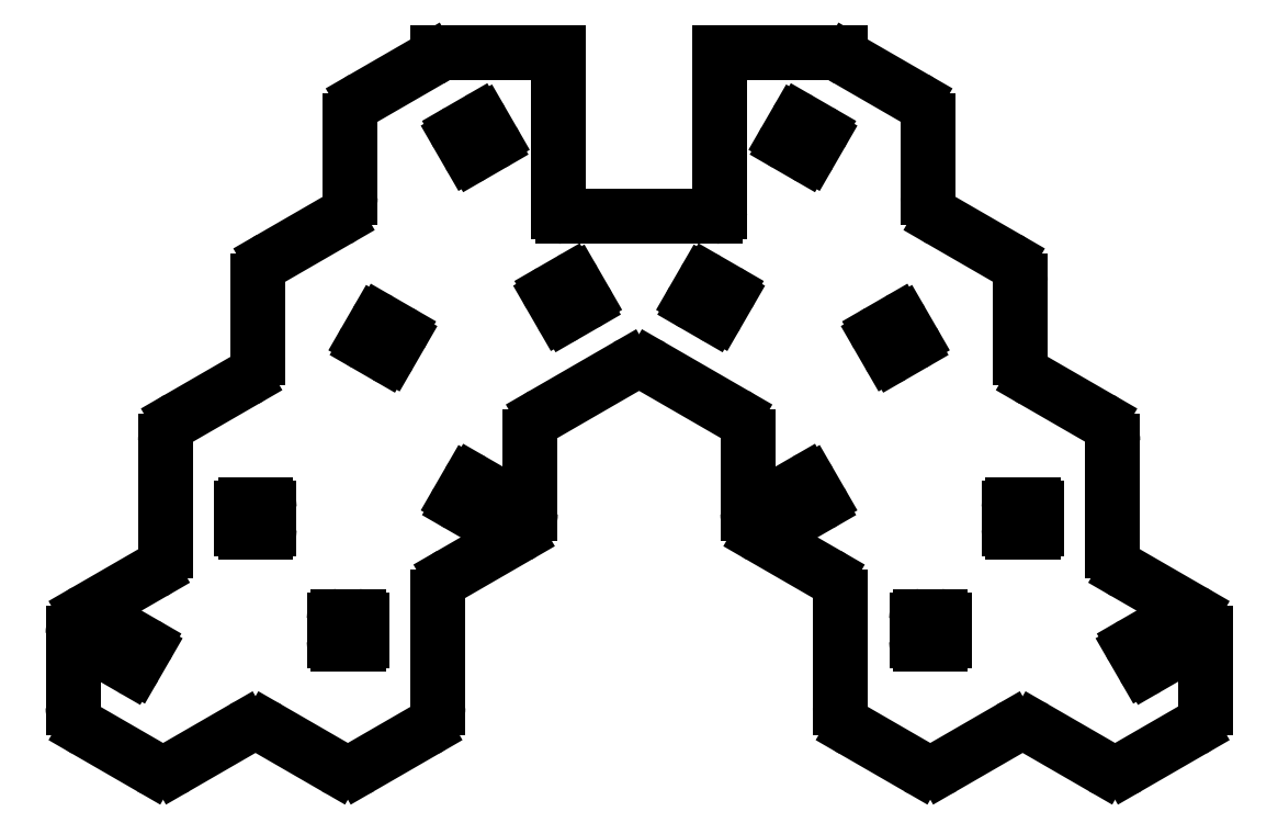
<metadata>
{"format":"dxf","ext":"dxf","renderer":"ezdxf+matplotlib","layout":"modelspace","background":"white","min_lineweight":24,"dpi":150}
</metadata>
<code>
0
SECTION
2
ENTITIES
0
LINE
8
0
10
230.6
20
-153.7
11
230.6
21
-140.8
0
LINE
8
0
10
229.1
20
-156.3
11
221.6
21
-160.6
0
LINE
8
0
10
197.1
20
-160.6
11
189.6
21
-156.3
0
LINE
8
0
10
188.1
20
-153.7
11
188.1
21
-145.1
0
LINE
8
0
10
189.6
20
-142.5
11
197.4
21
-138
0
LINE
8
0
10
198.9
20
-135.4
11
198.9
21
-122.7
0
LINE
8
0
10
200.4
20
-120.1
11
208.1
21
-115.6
0
LINE
8
0
10
209.6
20
-113
11
209.6
21
-104.1
0
LINE
8
0
10
211.1
20
-101.5
11
218.9
21
-96.99
0
LINE
8
0
10
220.4
20
-94.39
11
220.4
21
-85.44
0
LINE
8
0
10
221.9
20
-82.84
11
229.6
21
-78.37
0
LINE
8
0
10
278.4
20
-78.37
11
286.1
21
-82.84
0
LINE
8
0
10
287.6
20
-85.44
11
287.6
21
-94.39
0
LINE
8
0
10
289.1
20
-96.99
11
296.9
21
-101.5
0
LINE
8
0
10
298.4
20
-104.1
11
298.4
21
-113
0
LINE
8
0
10
299.9
20
-115.6
11
307.6
21
-120.1
0
LINE
8
0
10
309.1
20
-122.7
11
309.1
21
-135.4
0
LINE
8
0
10
310.6
20
-138
11
318.4
21
-142.5
0
LINE
8
0
10
319.9
20
-145.1
11
319.9
21
-153.7
0
LINE
8
0
10
318.4
20
-156.3
11
310.9
21
-160.6
0
LINE
8
0
10
286.4
20
-160.6
11
278.9
21
-156.3
0
LINE
8
0
10
277.4
20
-153.7
11
277.4
21
-140.8
0
ARC
8
0
10
227.6
20
-153.7
40
3
50
300
51
0
0
ARC
8
0
10
191.1
20
-153.7
40
3
50
180
51
240
0
ARC
8
0
10
191.1
20
-145.1
40
3
50
120
51
180
0
ARC
8
0
10
195.9
20
-135.4
40
3
50
300
51
0
0
ARC
8
0
10
201.9
20
-122.7
40
3
50
120
51
180
0
ARC
8
0
10
206.6
20
-113
40
3
50
300
51
0
0
ARC
8
0
10
212.6
20
-104.1
40
3
50
120
51
180
0
ARC
8
0
10
217.4
20
-94.39
40
3
50
300
51
0
0
ARC
8
0
10
223.4
20
-85.44
40
3
50
120
51
180
0
ARC
8
0
10
228.1
20
-75.77
40
3
50
300
51
325.2
0
ARC
8
0
10
279.9
20
-75.77
40
3
50
214.8
51
240
0
ARC
8
0
10
284.6
20
-85.44
40
3
50
0
51
60
0
ARC
8
0
10
290.6
20
-94.39
40
3
50
180
51
240
0
ARC
8
0
10
295.4
20
-104.1
40
3
50
0
51
60
0
ARC
8
0
10
301.4
20
-113
40
3
50
180
51
240
0
ARC
8
0
10
306.1
20
-122.7
40
3
50
0
51
60
0
ARC
8
0
10
312.1
20
-135.4
40
3
50
180
51
240
0
ARC
8
0
10
316.9
20
-145.1
40
3
50
0
51
60
0
ARC
8
0
10
316.9
20
-153.7
40
3
50
300
51
0
0
ARC
8
0
10
280.4
20
-153.7
40
3
50
180
51
240
0
LINE
8
0
10
232.1
20
-138.2
11
239.8
21
-133.8
0
LINE
8
0
10
241.3
20
-131.2
11
241.3
21
-122.2
0
LINE
8
0
10
242.8
20
-119.6
11
252.5
21
-114
0
LINE
8
0
10
255.5
20
-114
11
265.2
21
-119.6
0
LINE
8
0
10
266.7
20
-122.2
11
266.7
21
-131.2
0
LINE
8
0
10
268.2
20
-133.8
11
275.9
21
-138.2
0
LINE
8
0
10
230.6
20
-77.48
11
244.6
21
-77.48
0
LINE
8
0
10
263.4
20
-77.48
11
277.4
21
-77.48
0
LINE
8
0
10
200.1
20
-160.6
11
207.9
21
-156.2
0
LINE
8
0
10
210.9
20
-156.2
11
218.6
21
-160.6
0
LINE
8
0
10
289.4
20
-160.6
11
297.1
21
-156.2
0
LINE
8
0
10
300.1
20
-156.2
11
307.9
21
-160.6
0
ARC
8
0
10
220.1
20
-158
40
3
50
240
51
300
0
ARC
8
0
10
209.4
20
-158.8
40
3
50
60
51
120
0
ARC
8
0
10
198.6
20
-158
40
3
50
240
51
300
0
ARC
8
0
10
309.4
20
-158
40
3
50
240
51
300
0
ARC
8
0
10
298.6
20
-158.8
40
3
50
60
51
120
0
ARC
8
0
10
287.9
20
-158
40
3
50
240
51
300
0
ARC
8
0
10
274.4
20
-140.8
40
3
50
0
51
60
0
ARC
8
0
10
269.7
20
-131.2
40
3
50
180
51
240
0
ARC
8
0
10
263.7
20
-122.2
40
3
50
0
51
60
0
ARC
8
0
10
254
20
-116.6
40
3
50
60
51
120
0
ARC
8
0
10
244.3
20
-122.2
40
3
50
120
51
180
0
ARC
8
0
10
238.3
20
-131.2
40
3
50
300
51
0
0
ARC
8
0
10
233.6
20
-140.8
40
3
50
120
51
180
0
LINE
8
0
10
232.9
20
-87.17
11
234.1
21
-89.25
0
LINE
8
0
10
234.7
20
-89.4
11
236.8
21
-88.2
0
LINE
8
0
10
236.9
20
-87.65
11
235.7
21
-85.57
0
LINE
8
0
10
235.2
20
-85.42
11
233.1
21
-86.62
0
ARC
8
0
10
234.5
20
-89.05
40
0.4
50
210
51
300
0
ARC
8
0
10
236.6
20
-87.85
40
0.4
50
300
51
30
0
ARC
8
0
10
235.4
20
-85.77
40
0.4
50
30
51
120
0
ARC
8
0
10
233.3
20
-86.97
40
0.4
50
120
51
210
0
LINE
8
0
10
243.7
20
-105.8
11
244.9
21
-107.9
0
LINE
8
0
10
245.4
20
-108
11
247.5
21
-106.8
0
LINE
8
0
10
247.7
20
-106.3
11
246.5
21
-104.2
0
LINE
8
0
10
245.9
20
-104
11
243.8
21
-105.2
0
ARC
8
0
10
245.2
20
-107.7
40
0.4
50
210
51
300
0
ARC
8
0
10
247.3
20
-106.5
40
0.4
50
300
51
30
0
ARC
8
0
10
246.1
20
-104.4
40
0.4
50
30
51
120
0
ARC
8
0
10
244
20
-105.6
40
0.4
50
120
51
210
0
LINE
8
0
10
223.4
20
-108.9
11
222.2
21
-111
0
LINE
8
0
10
222.3
20
-111.5
11
224.4
21
-112.7
0
LINE
8
0
10
225
20
-112.6
11
226.2
21
-110.5
0
LINE
8
0
10
226
20
-109.9
11
223.9
21
-108.7
0
ARC
8
0
10
222.5
20
-111.2
40
0.4
50
150
51
240
0
ARC
8
0
10
224.6
20
-112.4
40
0.4
50
240
51
330
0
ARC
8
0
10
225.8
20
-110.3
40
0.4
50
330
51
60
0
ARC
8
0
10
223.7
20
-109.1
40
0.4
50
60
51
150
0
LINE
8
0
10
234.1
20
-127.5
11
232.9
21
-129.6
0
LINE
8
0
10
233.1
20
-130.1
11
235.2
21
-131.3
0
LINE
8
0
10
235.7
20
-131.2
11
236.9
21
-129.1
0
LINE
8
0
10
236.8
20
-128.6
11
234.7
21
-127.4
0
ARC
8
0
10
233.3
20
-129.8
40
0.4
50
150
51
240
0
ARC
8
0
10
235.4
20
-131
40
0.4
50
240
51
330
0
ARC
8
0
10
236.6
20
-128.9
40
0.4
50
330
51
60
0
ARC
8
0
10
234.5
20
-127.7
40
0.4
50
60
51
150
0
LINE
8
0
10
210.6
20
-130.1
11
208.2
21
-130.1
0
LINE
8
0
10
207.8
20
-130.5
11
207.8
21
-132.9
0
LINE
8
0
10
208.2
20
-133.3
11
210.6
21
-133.3
0
LINE
8
0
10
211
20
-132.9
11
211
21
-130.5
0
ARC
8
0
10
208.2
20
-130.5
40
0.4
50
90
51
180
0
ARC
8
0
10
208.2
20
-132.9
40
0.4
50
180
51
270
0
ARC
8
0
10
210.6
20
-132.9
40
0.4
50
270
51
0
0
ARC
8
0
10
210.6
20
-130.5
40
0.4
50
0
51
90
0
LINE
8
0
10
218.9
20
-146.3
11
221.3
21
-146.3
0
LINE
8
0
10
221.7
20
-145.9
11
221.7
21
-143.5
0
LINE
8
0
10
221.3
20
-143.1
11
218.9
21
-143.1
0
LINE
8
0
10
218.5
20
-143.5
11
218.5
21
-145.9
0
ARC
8
0
10
221.3
20
-145.9
40
0.4
50
270
51
0
0
ARC
8
0
10
221.3
20
-143.5
40
0.4
50
0
51
90
0
ARC
8
0
10
218.9
20
-143.5
40
0.4
50
90
51
180
0
ARC
8
0
10
218.9
20
-145.9
40
0.4
50
180
51
270
0
LINE
8
0
10
195.3
20
-148.9
11
196.5
21
-146.8
0
LINE
8
0
10
196.4
20
-146.3
11
194.3
21
-145.1
0
LINE
8
0
10
193.8
20
-145.2
11
192.6
21
-147.3
0
LINE
8
0
10
192.7
20
-147.8
11
194.8
21
-149
0
ARC
8
0
10
196.2
20
-146.6
40
0.4
50
330
51
60
0
ARC
8
0
10
194.1
20
-145.4
40
0.4
50
60
51
150
0
ARC
8
0
10
192.9
20
-147.5
40
0.4
50
150
51
240
0
ARC
8
0
10
195
20
-148.7
40
0.4
50
240
51
330
0
LINE
8
0
10
273.9
20
-89.25
11
275.1
21
-87.17
0
LINE
8
0
10
274.9
20
-86.62
11
272.8
21
-85.42
0
LINE
8
0
10
272.3
20
-85.57
11
271.1
21
-87.65
0
LINE
8
0
10
271.2
20
-88.2
11
273.3
21
-89.4
0
ARC
8
0
10
274.7
20
-86.97
40
0.4
50
330
51
60
0
ARC
8
0
10
272.6
20
-85.77
40
0.4
50
60
51
150
0
ARC
8
0
10
271.4
20
-87.85
40
0.4
50
150
51
240
0
ARC
8
0
10
273.5
20
-89.05
40
0.4
50
240
51
330
0
LINE
8
0
10
263.1
20
-107.9
11
264.3
21
-105.8
0
LINE
8
0
10
264.2
20
-105.2
11
262.1
21
-104
0
LINE
8
0
10
261.5
20
-104.2
11
260.3
21
-106.3
0
LINE
8
0
10
260.5
20
-106.8
11
262.6
21
-108
0
ARC
8
0
10
264
20
-105.6
40
0.4
50
330
51
60
0
ARC
8
0
10
261.9
20
-104.4
40
0.4
50
60
51
150
0
ARC
8
0
10
260.7
20
-106.5
40
0.4
50
150
51
240
0
ARC
8
0
10
262.8
20
-107.7
40
0.4
50
240
51
330
0
LINE
8
0
10
285.8
20
-111
11
284.6
21
-108.9
0
LINE
8
0
10
284.1
20
-108.7
11
282
21
-109.9
0
LINE
8
0
10
281.8
20
-110.5
11
283
21
-112.6
0
LINE
8
0
10
283.6
20
-112.7
11
285.7
21
-111.5
0
ARC
8
0
10
284.3
20
-109.1
40
0.4
50
30
51
120
0
ARC
8
0
10
282.2
20
-110.3
40
0.4
50
120
51
210
0
ARC
8
0
10
283.4
20
-112.4
40
0.4
50
210
51
300
0
ARC
8
0
10
285.5
20
-111.2
40
0.4
50
300
51
30
0
LINE
8
0
10
275.1
20
-129.6
11
273.9
21
-127.5
0
LINE
8
0
10
273.3
20
-127.4
11
271.2
21
-128.6
0
LINE
8
0
10
271.1
20
-129.1
11
272.3
21
-131.2
0
LINE
8
0
10
272.8
20
-131.3
11
274.9
21
-130.1
0
ARC
8
0
10
273.5
20
-127.7
40
0.4
50
30
51
120
0
ARC
8
0
10
271.4
20
-128.9
40
0.4
50
120
51
210
0
ARC
8
0
10
272.6
20
-131
40
0.4
50
210
51
300
0
ARC
8
0
10
274.7
20
-129.8
40
0.4
50
300
51
30
0
LINE
8
0
10
299.8
20
-130.1
11
297.4
21
-130.1
0
LINE
8
0
10
297
20
-130.5
11
297
21
-132.9
0
LINE
8
0
10
297.4
20
-133.3
11
299.8
21
-133.3
0
LINE
8
0
10
300.2
20
-132.9
11
300.2
21
-130.5
0
ARC
8
0
10
297.4
20
-130.5
40
0.4
50
90
51
180
0
ARC
8
0
10
297.4
20
-132.9
40
0.4
50
180
51
270
0
ARC
8
0
10
299.8
20
-132.9
40
0.4
50
270
51
0
0
ARC
8
0
10
299.8
20
-130.5
40
0.4
50
0
51
90
0
LINE
8
0
10
286.7
20
-146.3
11
289.1
21
-146.3
0
LINE
8
0
10
289.5
20
-145.9
11
289.5
21
-143.5
0
LINE
8
0
10
289.1
20
-143.1
11
286.7
21
-143.1
0
LINE
8
0
10
286.3
20
-143.5
11
286.3
21
-145.9
0
ARC
8
0
10
289.1
20
-145.9
40
0.4
50
270
51
0
0
ARC
8
0
10
289.1
20
-143.5
40
0.4
50
0
51
90
0
ARC
8
0
10
286.7
20
-143.5
40
0.4
50
90
51
180
0
ARC
8
0
10
286.7
20
-145.9
40
0.4
50
180
51
270
0
LINE
8
0
10
311.5
20
-146.8
11
312.7
21
-148.9
0
LINE
8
0
10
313.2
20
-149
11
315.3
21
-147.8
0
LINE
8
0
10
315.4
20
-147.3
11
314.2
21
-145.2
0
LINE
8
0
10
313.7
20
-145.1
11
311.6
21
-146.3
0
ARC
8
0
10
313
20
-148.7
40
0.4
50
210
51
300
0
ARC
8
0
10
315.1
20
-147.5
40
0.4
50
300
51
30
0
ARC
8
0
10
313.9
20
-145.4
40
0.4
50
30
51
120
0
ARC
8
0
10
311.8
20
-146.6
40
0.4
50
120
51
210
0
LINE
8
0
10
245.1
20
-96.57
11
262.9
21
-96.57
0
LINE
8
0
10
263.4
20
-96.07
11
263.4
21
-77.48
0
LINE
8
0
10
244.6
20
-77.48
11
244.6
21
-96.07
0
ARC
8
0
10
262.9
20
-96.07
40
0.5
50
270
51
0
0
ARC
8
0
10
245.1
20
-96.07
40
0.5
50
180
51
270
0
ENDSEC
0
EOF

</code>
